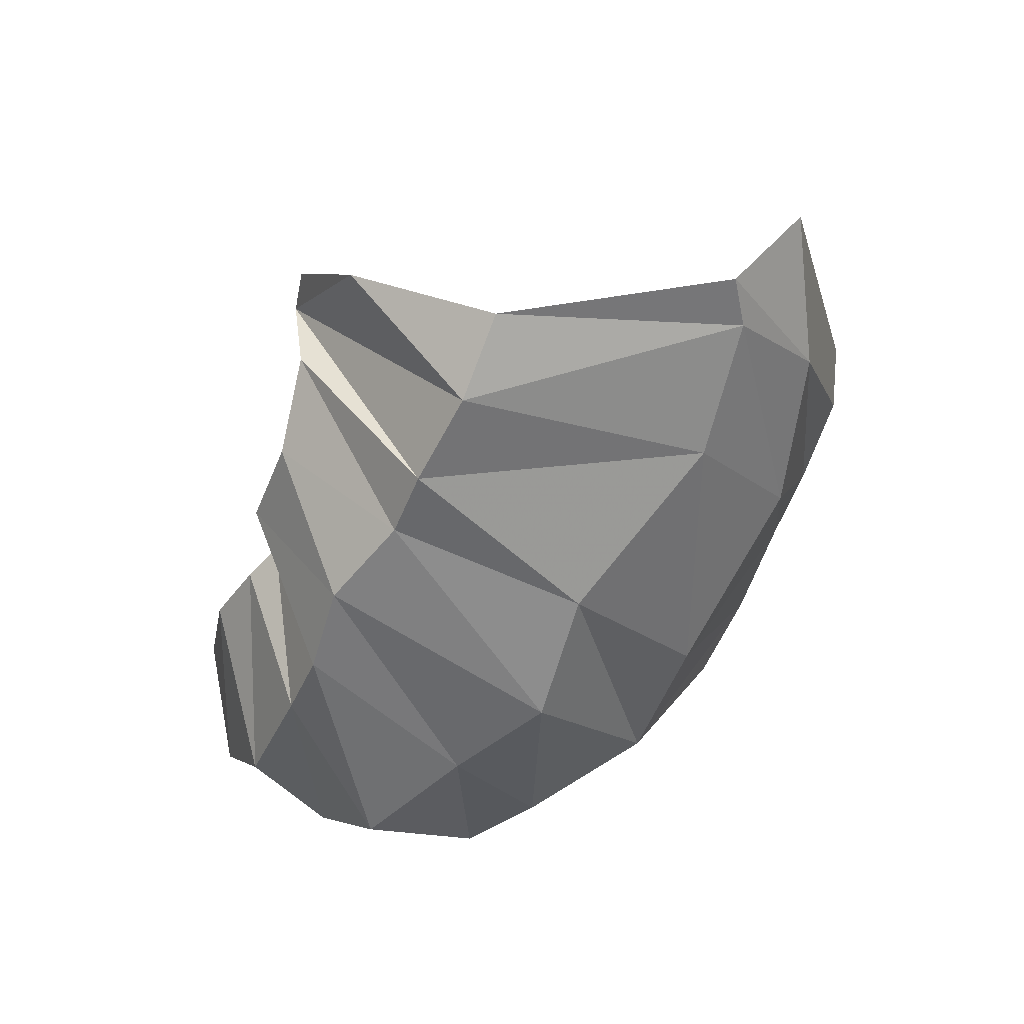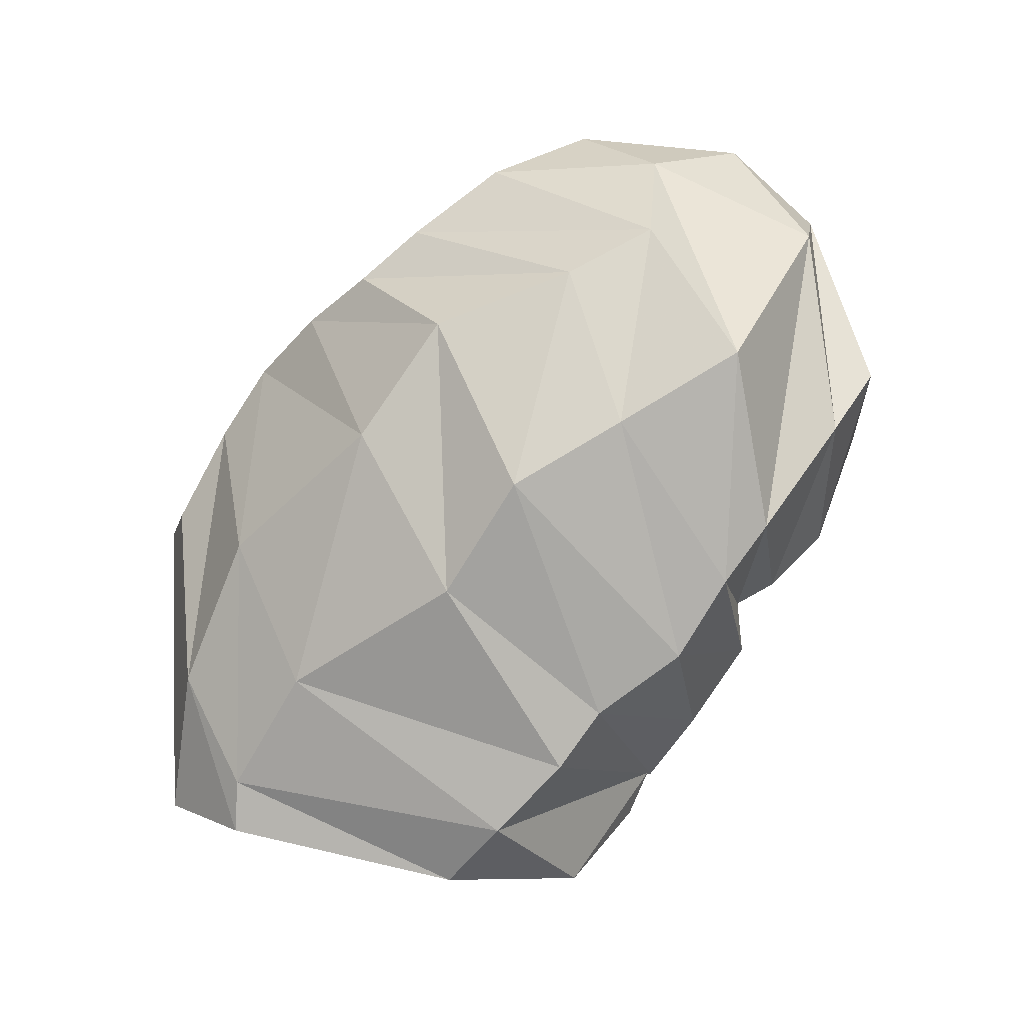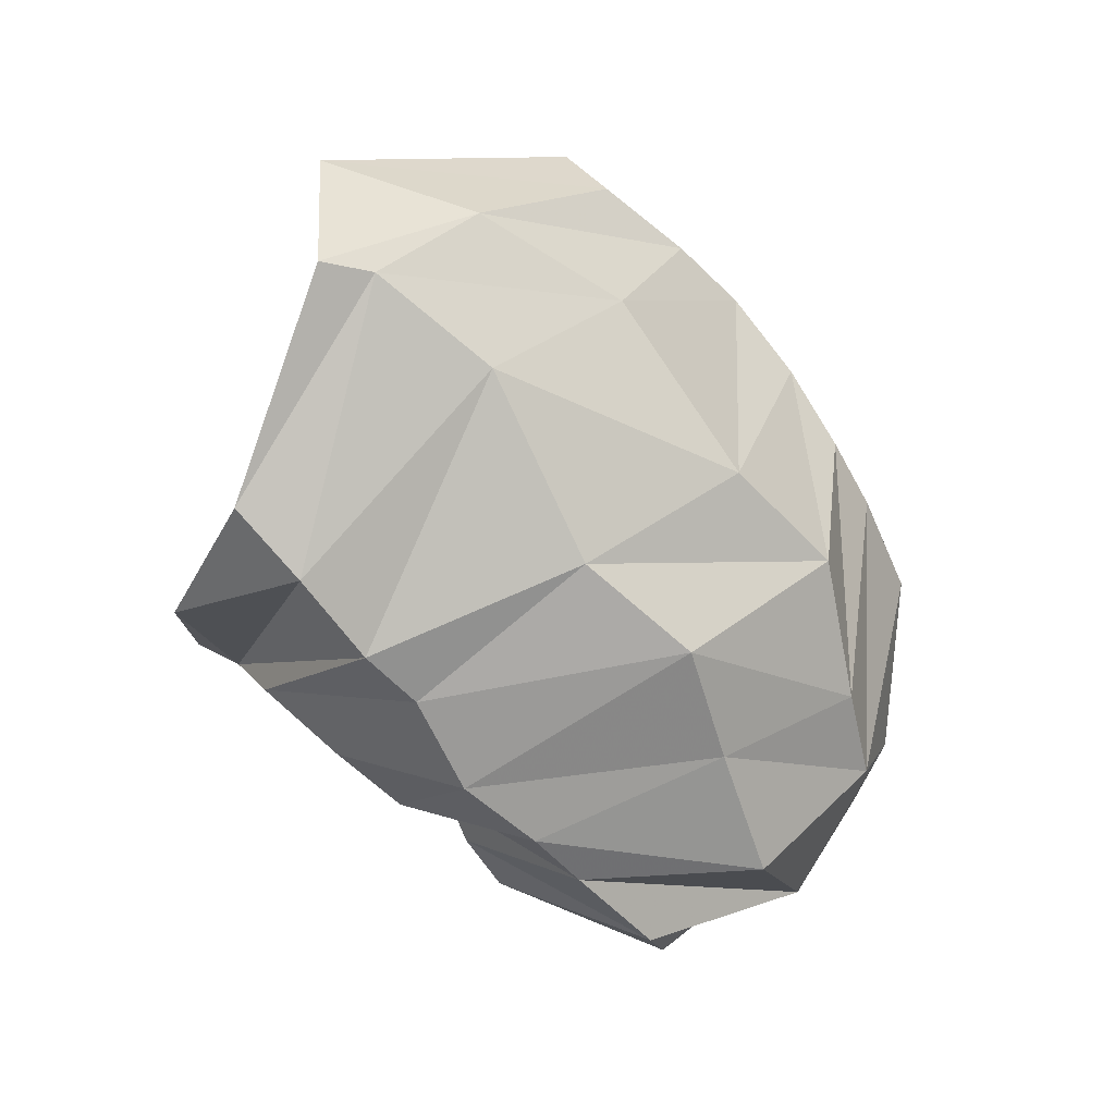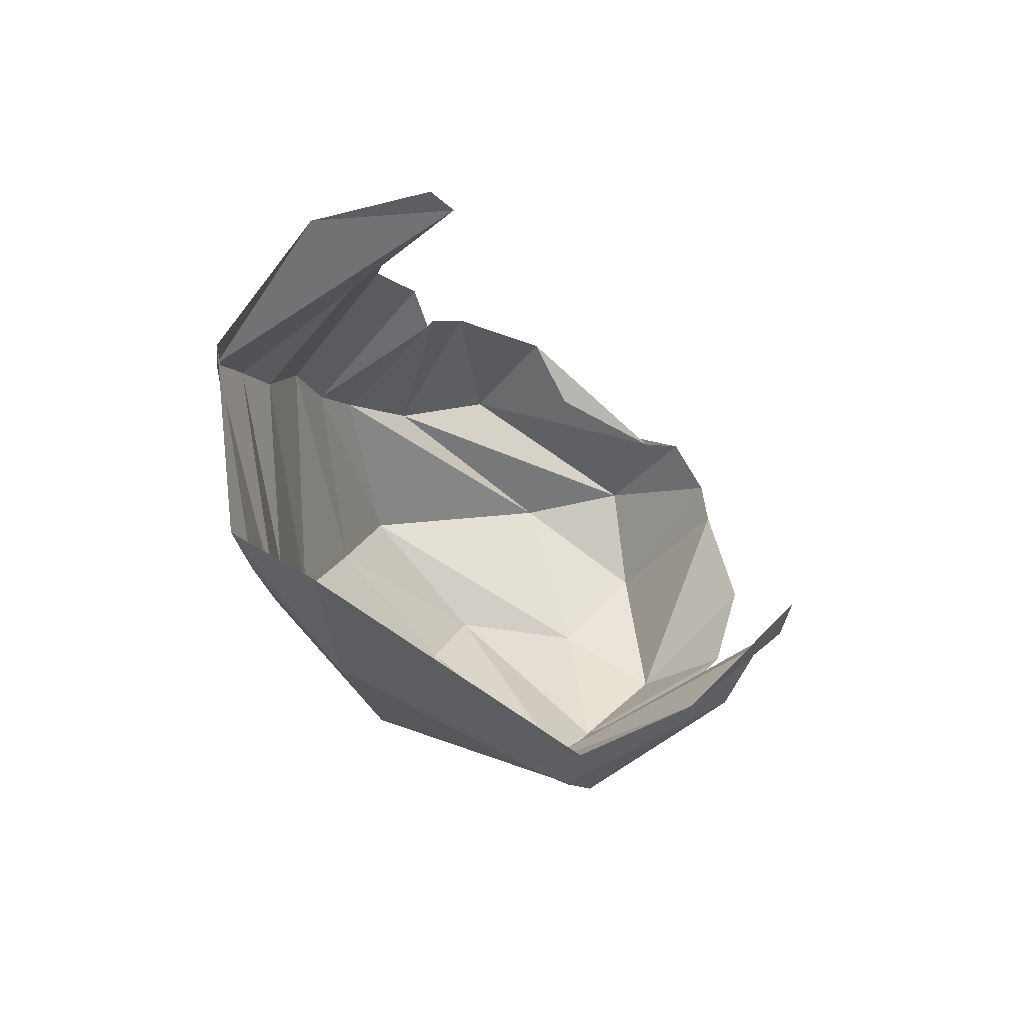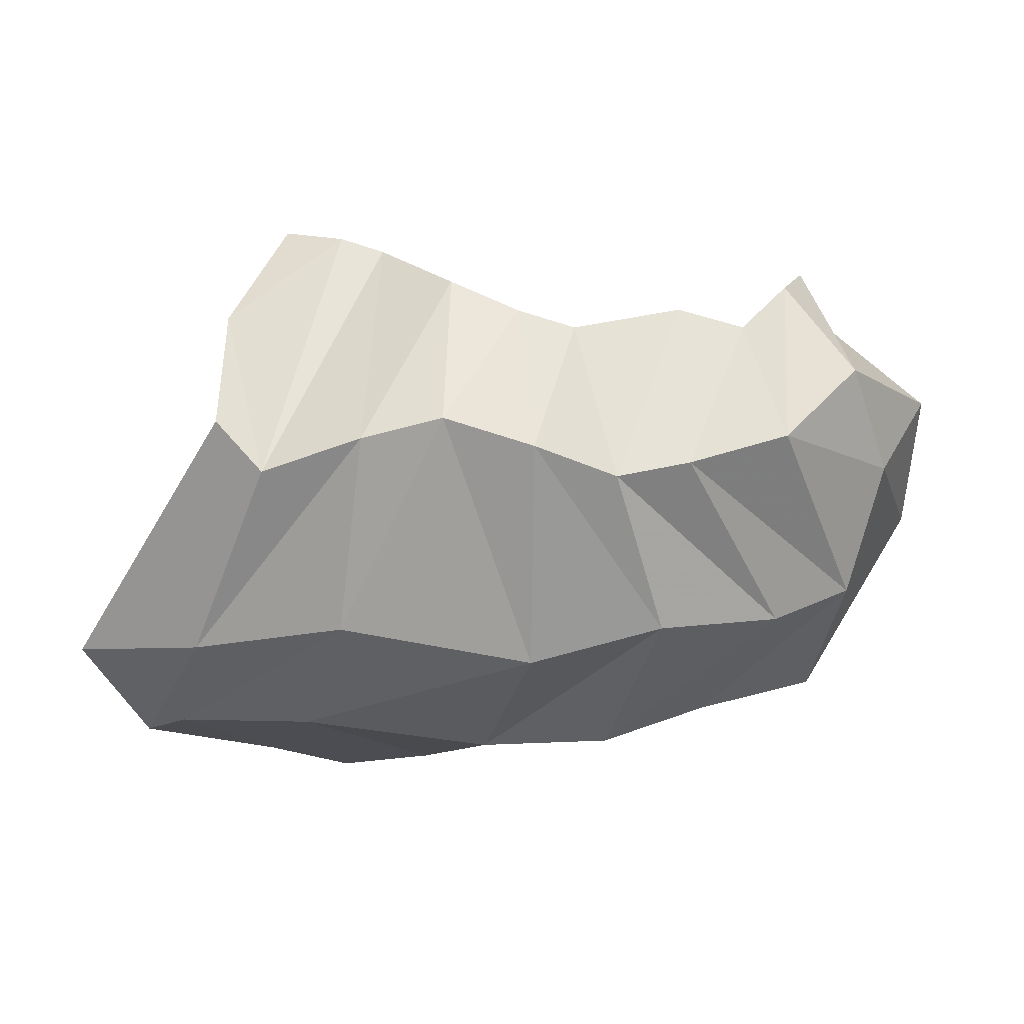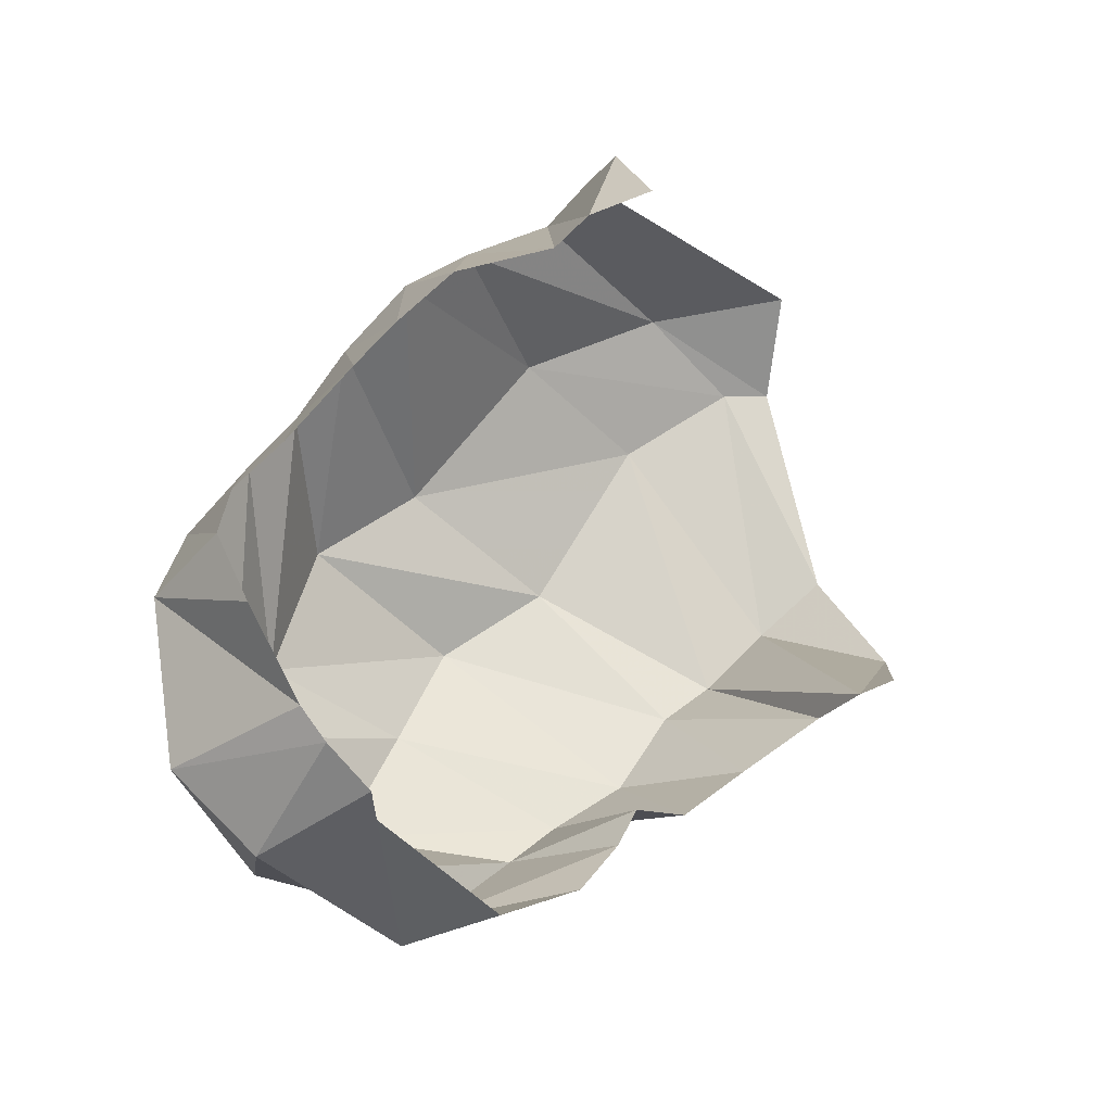
<metadata>
{"format":"obj","ext":"obj","renderer":"f3d","projection":"perspective","resolution":1024,"background":"white","views":[{"elev":-67.9,"azim":-110.6,"up":"+Z"},{"elev":-68.6,"azim":54.5,"up":"+Z"},{"elev":-75.0,"azim":-45.8,"up":"+Z"},{"elev":-9.5,"azim":-86.0,"up":"+Y"},{"elev":-1.0,"azim":2.9,"up":"+Z"},{"elev":65.7,"azim":140.3,"up":"+Z"}]}
</metadata>
<code>
v 144 64.56 216.1
v 161.7 57.98 213.3
v 174.4 58.09 209.2
v 197 40.36 197.7
v 217.1 38.4 188.8
v 234 39.35 183.7
v 265.2 49.11 189.9
v 284.5 49.16 184.4
v 298.2 63.66 198.1
v 305 88.26 205.1
v 130.9 34.23 186.4
v -1 -1 -1
v -2 -2 -2
v -3 -3 -3
v -4 -4 -4
v -5 -5 -5
v -6 -6 -6
v -7 -7 -7
v -8 -8 -8
v -9 -9 -9
v 129.8 20.41 154.8
v 143.7 17.45 140
v 173 14.27 149.4
v 196.8 13.61 155.2
v 223 15.97 147.2
v 246.6 20.91 138.6
v 268 26.61 142.8
v 297 37.03 151.1
v 319 56.65 172
v 310.6 117.2 195.8
v 79.43 64.44 86.21
v 119.5 43.83 87.85
v 164.8 33.09 93.71
v 220.8 42.18 83.52
v 259.9 42.56 93.9
v 295.4 65.65 96.02
v 318.5 79.31 104.6
v 329.9 75.19 142.7
v 344.6 98.01 164.5
v 311.2 129 193.5
v 97.33 80.04 60.28
v 110 71.91 63.86
v 149.8 67.66 63.65
v 204.2 85.96 55.02
v 242.6 83 56.84
v 273.8 99.04 66.18
v 309 115.8 73.67
v 341.6 125.4 127.7
v 341.1 131.7 160.5
v 309 144.4 184.2
v 127.3 140.7 48.83
v 152.6 141.1 43.39
v 180 144.6 45.91
v 199.4 145.2 51.15
v 227.1 154.6 55.08
v 253.1 152.7 59.7
v 272.3 154.1 66.87
v 305.4 156.8 82.52
v 320.1 164.1 109.9
v 311.6 145.8 173.1
v 138.3 181.3 74.22
v -10 -10 -10
v -11 -11 -11
v -12 -12 -12
v -13 -13 -13
v -14 -14 -14
v -15 -15 -15
v -16 -16 -16
v -17 -17 -17
v -18 -18 -18
v 153.3 194.5 108.7
v 166.4 192.6 114.7
v 174.6 186.3 95.02
v 201.5 182.5 86.12
v 227.2 183.4 95.32
v 238.1 173.6 98.82
v 249.6 178.6 99.22
v 268.7 183.7 107.3
v 295.8 180.5 132.9
v 303.4 160.9 143.1
g foo
f 1 11 2
f 2 11 22
f 11 21 22
f 2 22 3
f 22 23 3
f 3 23 4
f 23 24 4
f 4 24 5
f 24 25 5
f 5 25 6
f 25 26 6
f 6 26 7
f 26 27 7
f 7 27 8
f 27 28 8
f 8 28 9
f 28 29 9
f 9 29 10
f 29 30 10
f 21 31 22
f 31 32 22
f 22 32 23
f 32 33 23
f 23 33 24
f 33 34 24
f 24 34 25
f 34 35 25
f 25 35 26
f 35 36 26
f 26 36 27
f 36 37 27
f 27 37 28
f 37 38 28
f 28 38 29
f 38 39 29
f 29 39 30
f 39 40 30
f 31 41 32
f 41 42 32
f 32 42 33
f 42 43 33
f 33 43 34
f 43 44 34
f 34 44 35
f 44 45 35
f 35 45 36
f 45 46 36
f 36 46 37
f 46 47 37
f 37 47 38
f 47 48 38
f 38 48 39
f 48 49 39
f 39 49 40
f 49 50 40
f 41 51 42
f 51 52 42
f 42 52 43
f 52 53 43
f 43 53 44
f 53 54 44
f 44 54 45
f 54 55 45
f 45 55 46
f 55 56 46
f 46 56 47
f 56 57 47
f 47 57 48
f 57 58 48
f 48 58 49
f 58 59 49
f 49 59 50
f 59 60 50
f 51 61 52
f 52 61 72
f 61 71 72
f 52 72 53
f 72 73 53
f 53 73 54
f 73 74 54
f 54 74 55
f 74 75 55
f 55 75 56
f 75 76 56
f 56 76 57
f 76 77 57
f 57 77 58
f 77 78 58
f 58 78 59
f 78 79 59
f 59 79 60
f 79 80 60
g

</code>
